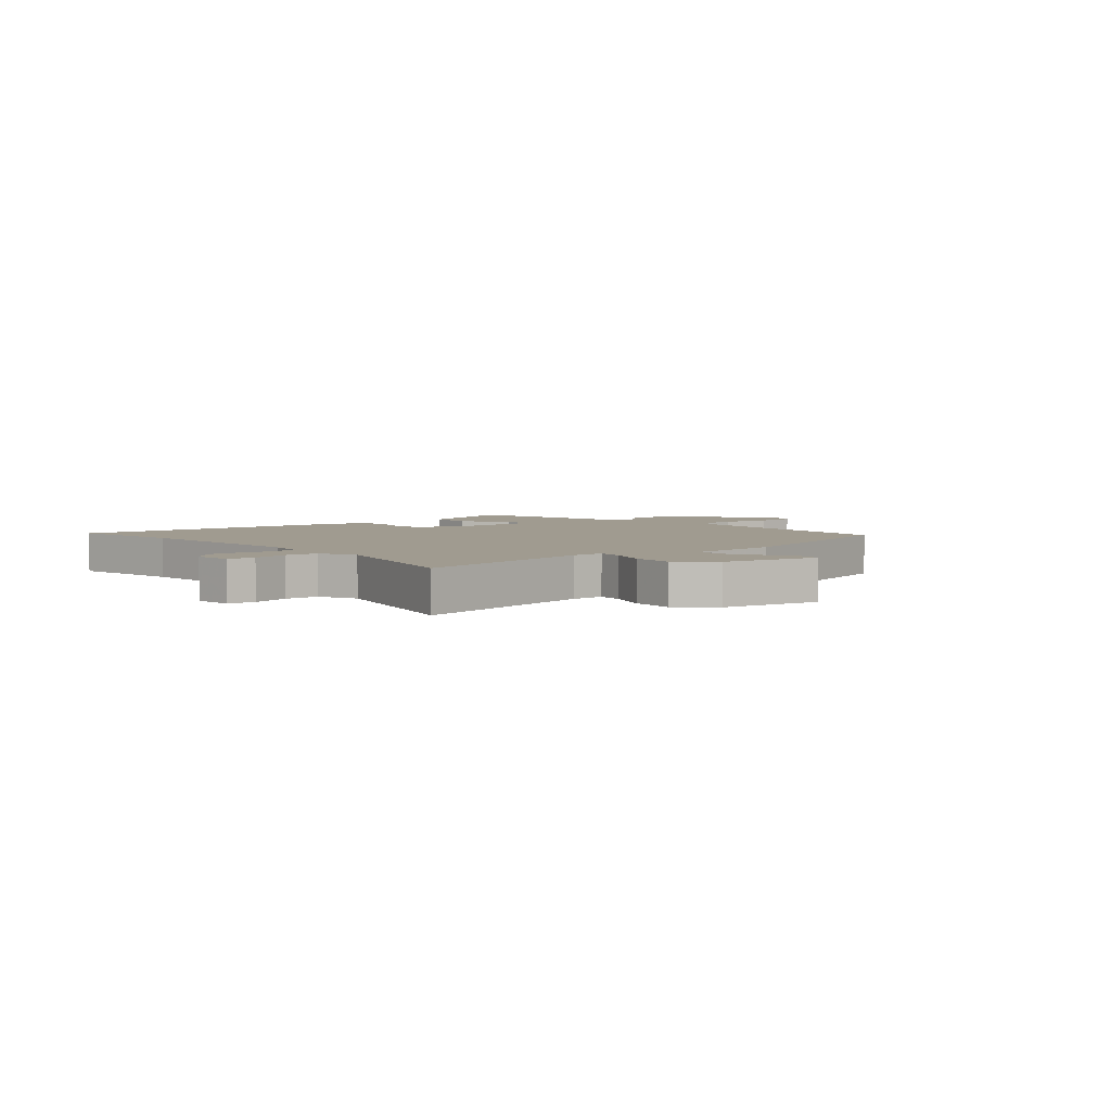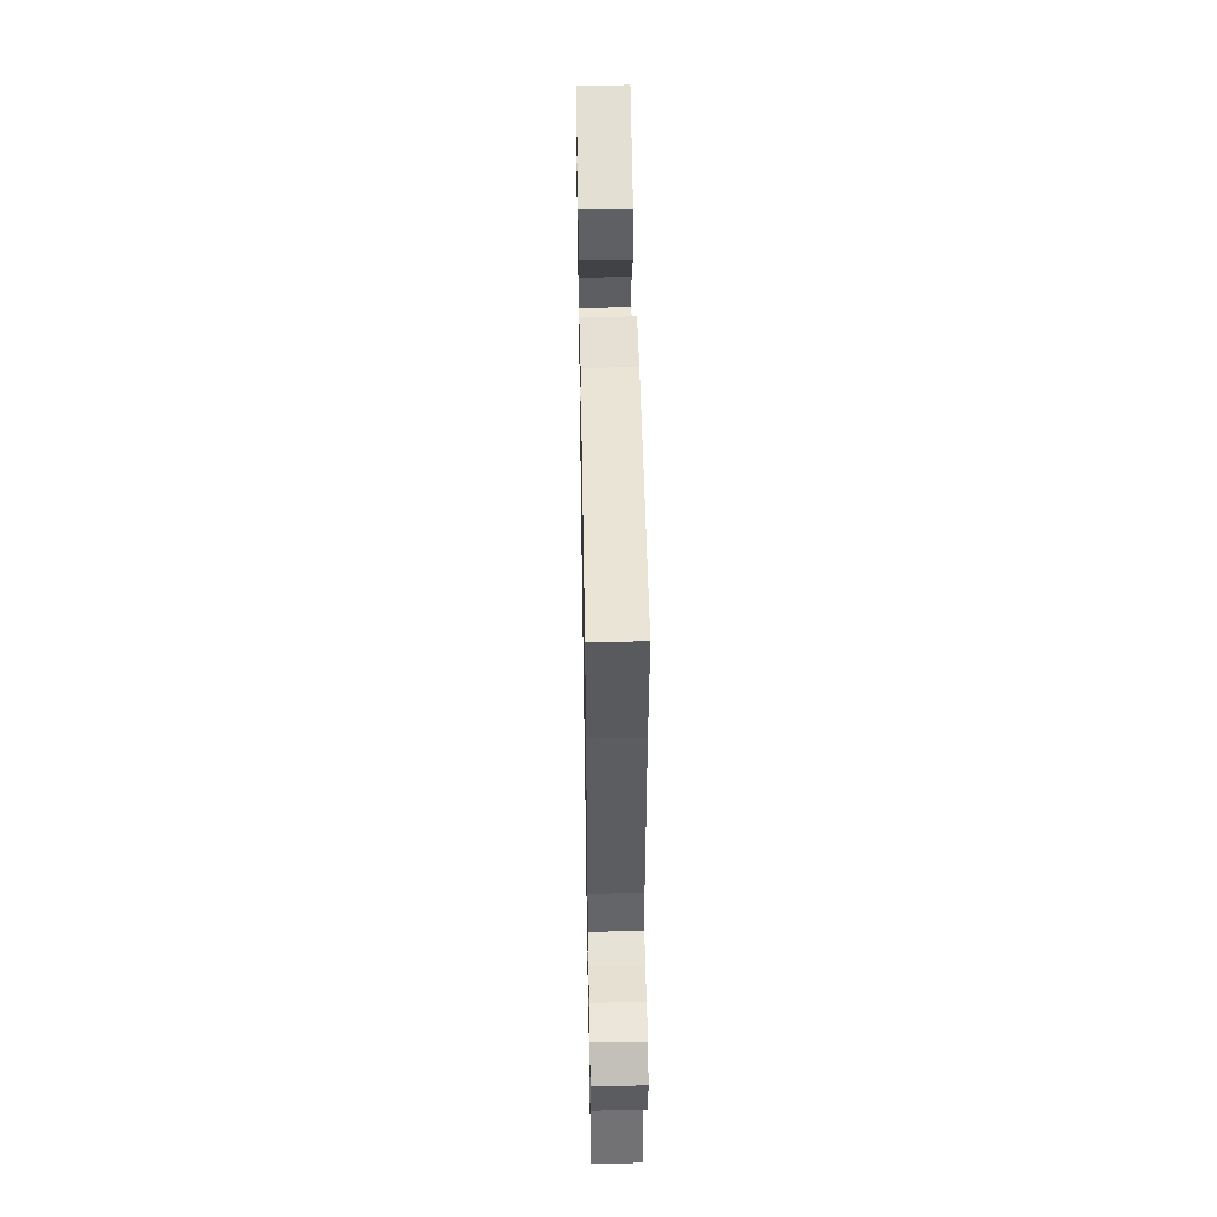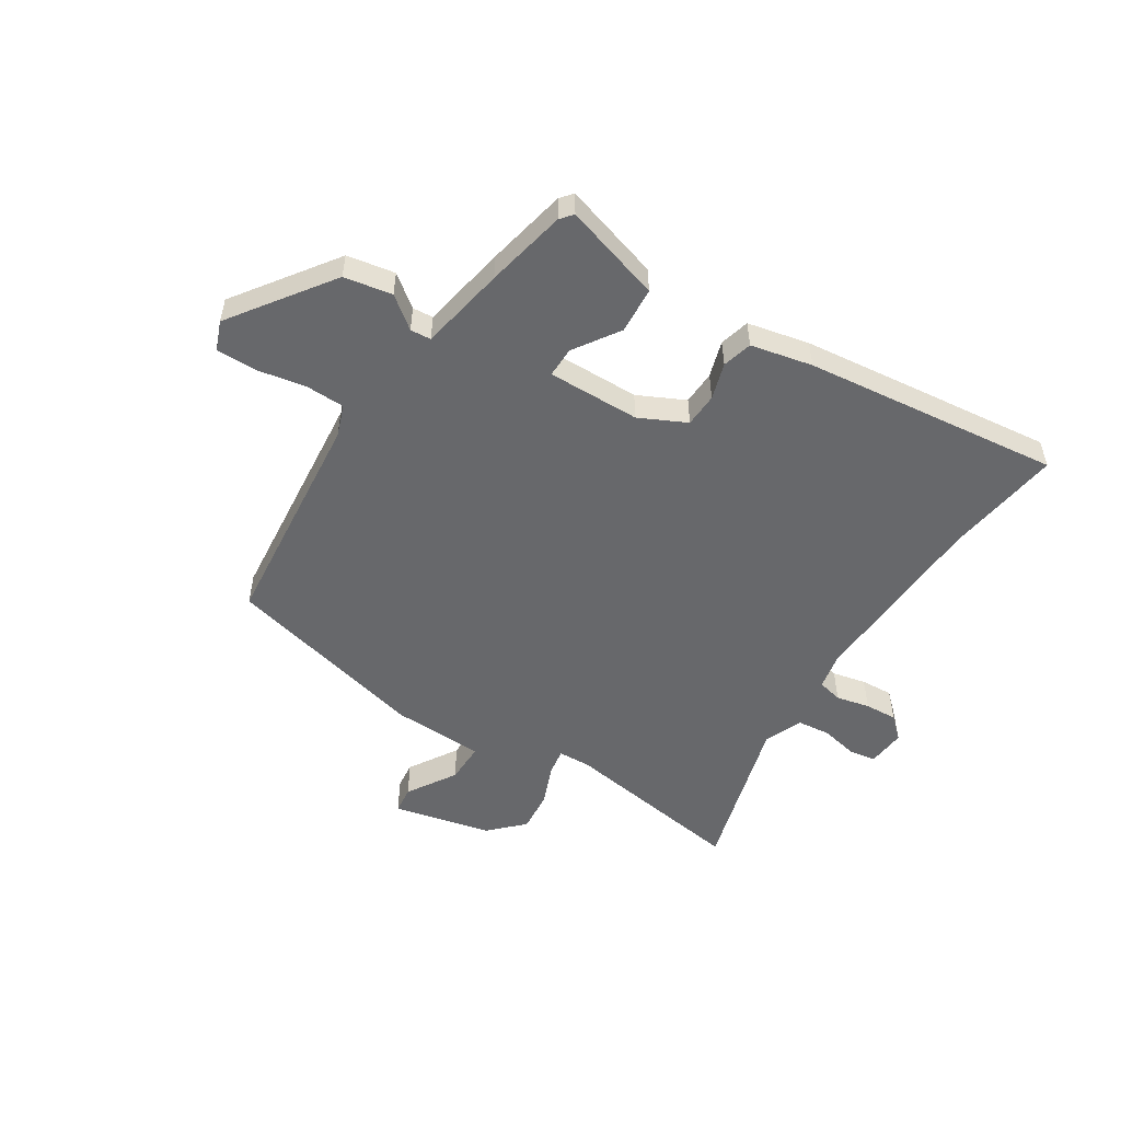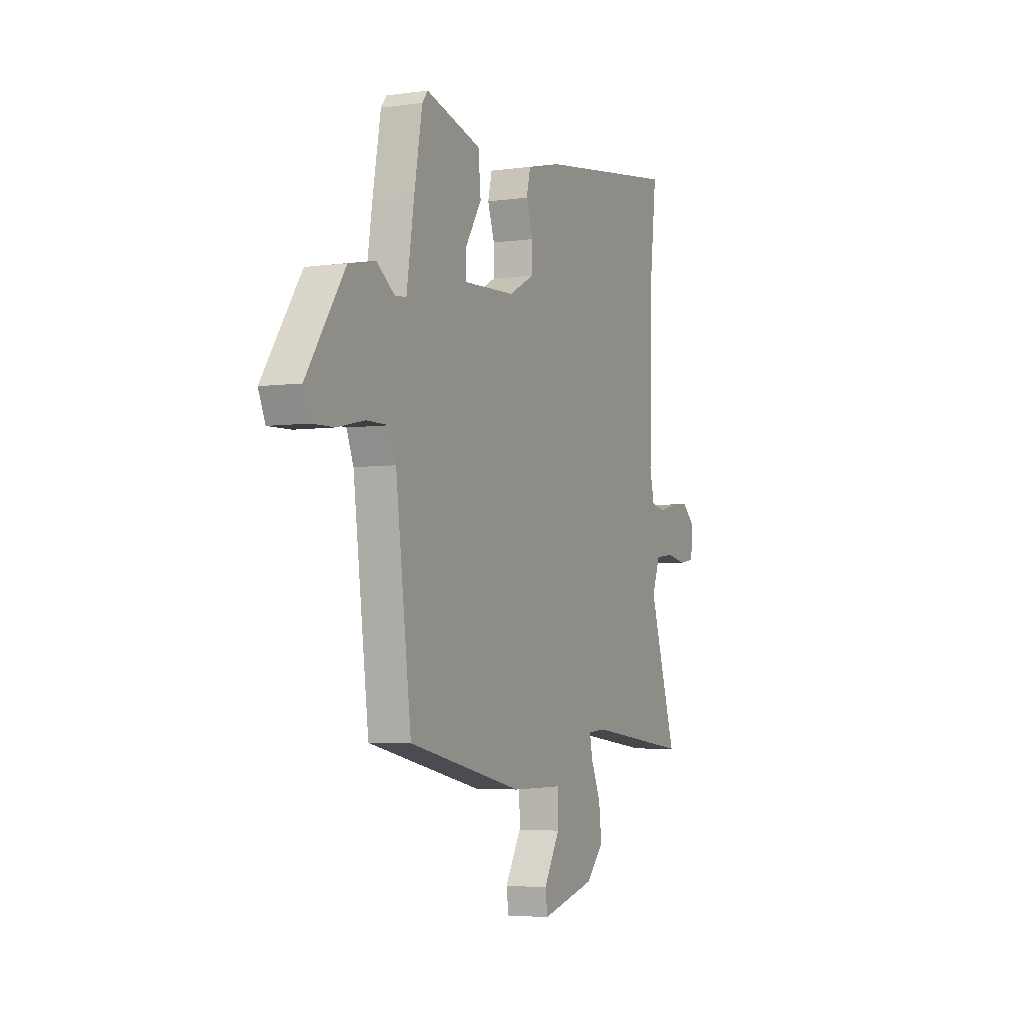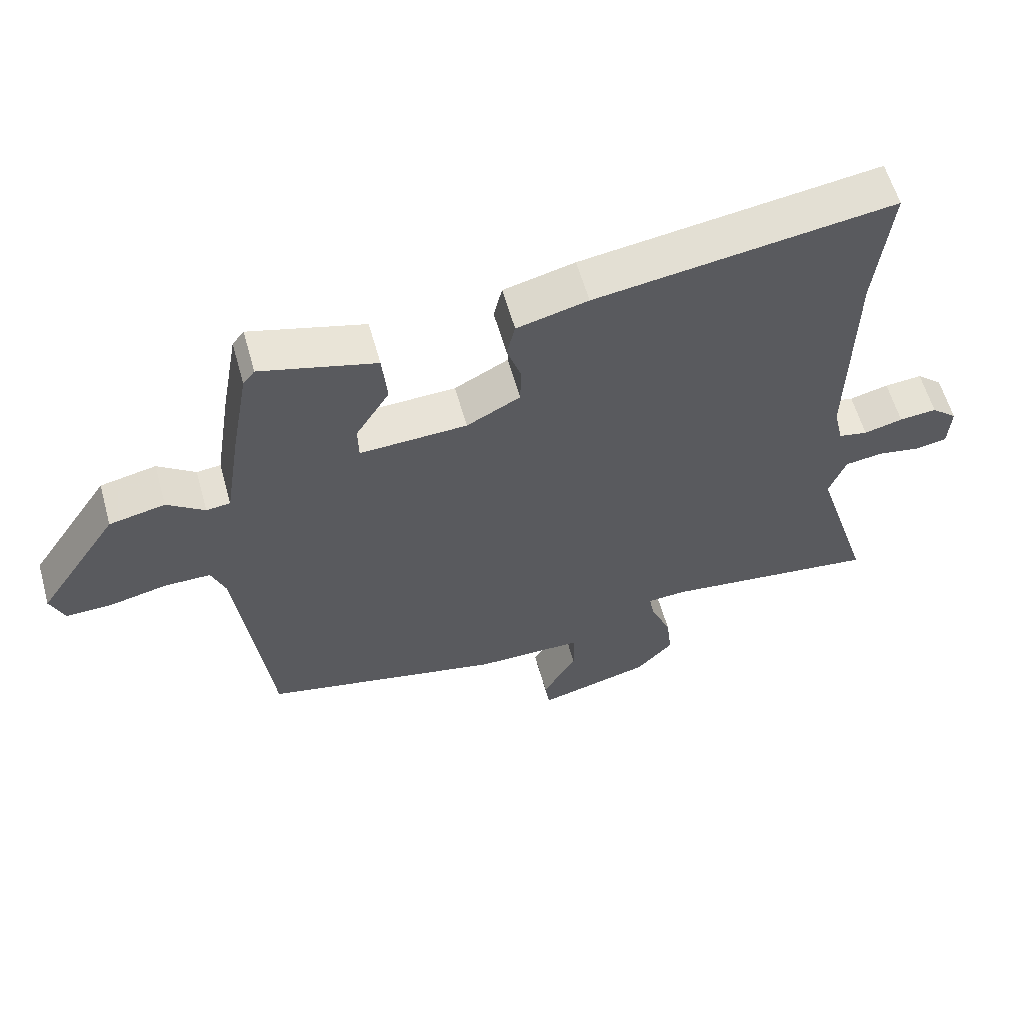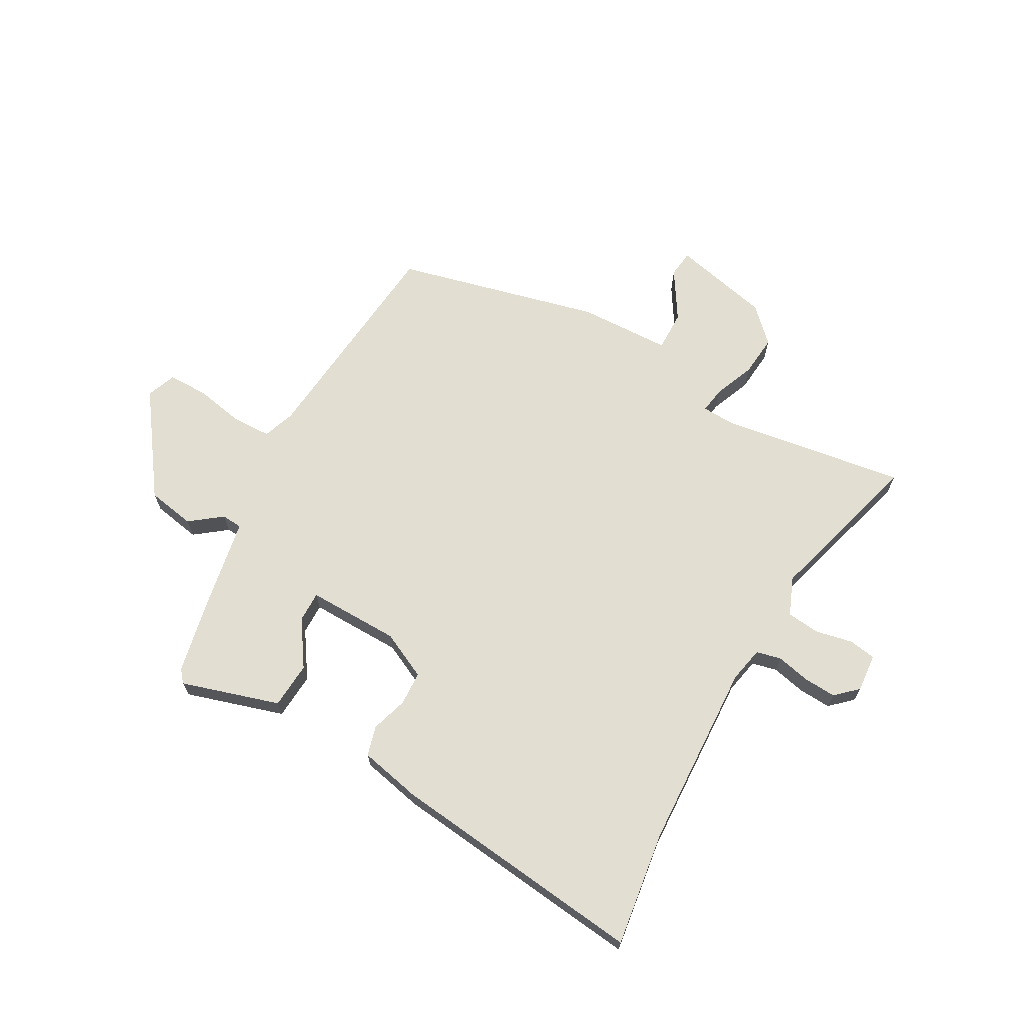
<metadata>
{"format":"obj","ext":"obj","renderer":"f3d","projection":"perspective","resolution":1024,"background":"white","views":[{"elev":4.2,"azim":136.2,"up":"+Y"},{"elev":51.8,"azim":89.0,"up":"+Z"},{"elev":-52.5,"azim":-33.9,"up":"+Y"},{"elev":-4.3,"azim":-65.4,"up":"+Z"},{"elev":59.2,"azim":-15.6,"up":"+Z"},{"elev":67.7,"azim":27.6,"up":"+Y"}]}
</metadata>
<code>
v 0.507 0.07 0.561
v 0.484 0.07 0.353
v 0.478 0.07 0.016
v 0.493 0.07 -0.048
v 0.538 0.07 -0.057
v 0.598 0.07 -0.042
v 0.656 0.07 -0.037
v 0.696 0.07 -0.072
v 0.692 0.07 -0.141
v 0.643 0.07 -0.15
v 0.576 0.07 -0.138
v 0.517 0.07 -0.146
v 0.491 0.07 -0.215
v 0.58 0.07 -0.5
v 0.246 0.07 -0.459
v 0.187 0.07 -0.463
v 0.196 0.07 -0.51
v 0.227 0.07 -0.581
v 0.236 0.07 -0.656
v 0.179 0.07 -0.716
v 0.004 0.07 -0.761
v -0.003 0.07 -0.712
v 0.049 0.07 -0.623
v 0.048 0.07 -0.55
v -0.118 0.07 -0.549
v -0.488 0.07 -0.468
v -0.538 0.07 -0.066
v -0.56 0.07 -0.01
v -0.631 0.07 -0.01
v -0.718 0.07 -0.029
v -0.79 0.07 -0.031
v -0.812 0.07 0.021
v -0.688 0.07 0.205
v -0.602 0.07 0.223
v -0.544 0.07 0.181
v -0.507 0.07 0.185
v -0.483 0.07 0.34
v -0.457 0.07 0.486
v -0.439 0.07 0.509
v -0.261 0.07 0.46
v -0.253 0.07 0.377
v -0.305 0.07 0.294
v -0.304 0.07 0.239
v -0.138 0.07 0.246
v -0.055 0.07 0.289
v -0.054 0.07 0.35
v -0.076 0.07 0.415
v -0.063 0.07 0.469
v 0.047 0.07 0.496
v 0.507 0 0.561
v 0.484 0 0.353
v 0.478 0 0.016
v 0.493 0 -0.048
v 0.538 0 -0.057
v 0.598 0 -0.042
v 0.656 0 -0.037
v 0.696 0 -0.072
v 0.692 0 -0.141
v 0.643 0 -0.15
v 0.576 0 -0.138
v 0.517 0 -0.146
v 0.491 0 -0.215
v 0.58 0 -0.5
v 0.246 0 -0.459
v 0.187 0 -0.463
v 0.196 0 -0.51
v 0.227 0 -0.581
v 0.236 0 -0.656
v 0.179 0 -0.716
v 0.004 0 -0.761
v -0.003 0 -0.712
v 0.049 0 -0.623
v 0.048 0 -0.55
v -0.118 0 -0.549
v -0.488 0 -0.468
v -0.538 0 -0.066
v -0.56 0 -0.01
v -0.631 0 -0.01
v -0.718 0 -0.029
v -0.79 0 -0.031
v -0.812 0 0.021
v -0.688 0 0.205
v -0.602 0 0.223
v -0.544 0 0.181
v -0.507 0 0.185
v -0.483 0 0.34
v -0.457 0 0.486
v -0.439 0 0.509
v -0.261 0 0.46
v -0.253 0 0.377
v -0.305 0 0.294
v -0.304 0 0.239
v -0.138 0 0.246
v -0.055 0 0.289
v -0.054 0 0.35
v -0.076 0 0.415
v -0.063 0 0.469
v 0.047 0 0.496
f 46 47 48 49
f 45 46 49 1
f 44 45 1 2
f 39 40 41 42
f 39 42 43
f 36 37 38 39
f 36 39 43
f 32 33 34 35
f 32 35 36
f 29 30 31 32
f 28 29 32 36
f 27 28 36 43
f 24 25 26 27
f 20 21 22 23
f 20 23 24
f 17 18 19 20
f 16 17 20 24
f 13 14 15
f 12 13 15 16
f 8 9 10 11
f 8 11 12
f 5 6 7 8
f 5 8 12
f 4 5 12 16
f 44 2 3
f 24 27 43 44
f 16 24 44
f 3 4 16 44
f 98 97 96 95
f 50 98 95 94
f 51 50 94 93
f 91 90 89 88
f 92 91 88
f 88 87 86 85
f 92 88 85
f 84 83 82 81
f 85 84 81
f 81 80 79 78
f 85 81 78 77
f 92 85 77 76
f 76 75 74 73
f 72 71 70 69
f 73 72 69
f 69 68 67 66
f 73 69 66 65
f 64 63 62
f 65 64 62 61
f 60 59 58 57
f 61 60 57
f 57 56 55 54
f 61 57 54
f 65 61 54 53
f 52 51 93
f 93 92 76 73
f 93 73 65
f 93 65 53 52
f 1 50 51 2
f 2 51 52 3
f 3 52 53 4
f 4 53 54 5
f 5 54 55 6
f 6 55 56 7
f 7 56 57 8
f 8 57 58 9
f 9 58 59 10
f 10 59 60 11
f 11 60 61 12
f 12 61 62 13
f 13 62 63 14
f 14 63 64 15
f 15 64 65 16
f 16 65 66 17
f 17 66 67 18
f 18 67 68 19
f 19 68 69 20
f 20 69 70 21
f 21 70 71 22
f 22 71 72 23
f 23 72 73 24
f 24 73 74 25
f 25 74 75 26
f 26 75 76 27
f 27 76 77 28
f 28 77 78 29
f 29 78 79 30
f 30 79 80 31
f 31 80 81 32
f 32 81 82 33
f 33 82 83 34
f 34 83 84 35
f 35 84 85 36
f 36 85 86 37
f 37 86 87 38
f 38 87 88 39
f 39 88 89 40
f 40 89 90 41
f 41 90 91 42
f 42 91 92 43
f 43 92 93 44
f 44 93 94 45
f 45 94 95 46
f 46 95 96 47
f 47 96 97 48
f 48 97 98 49
f 49 98 50 1

</code>
